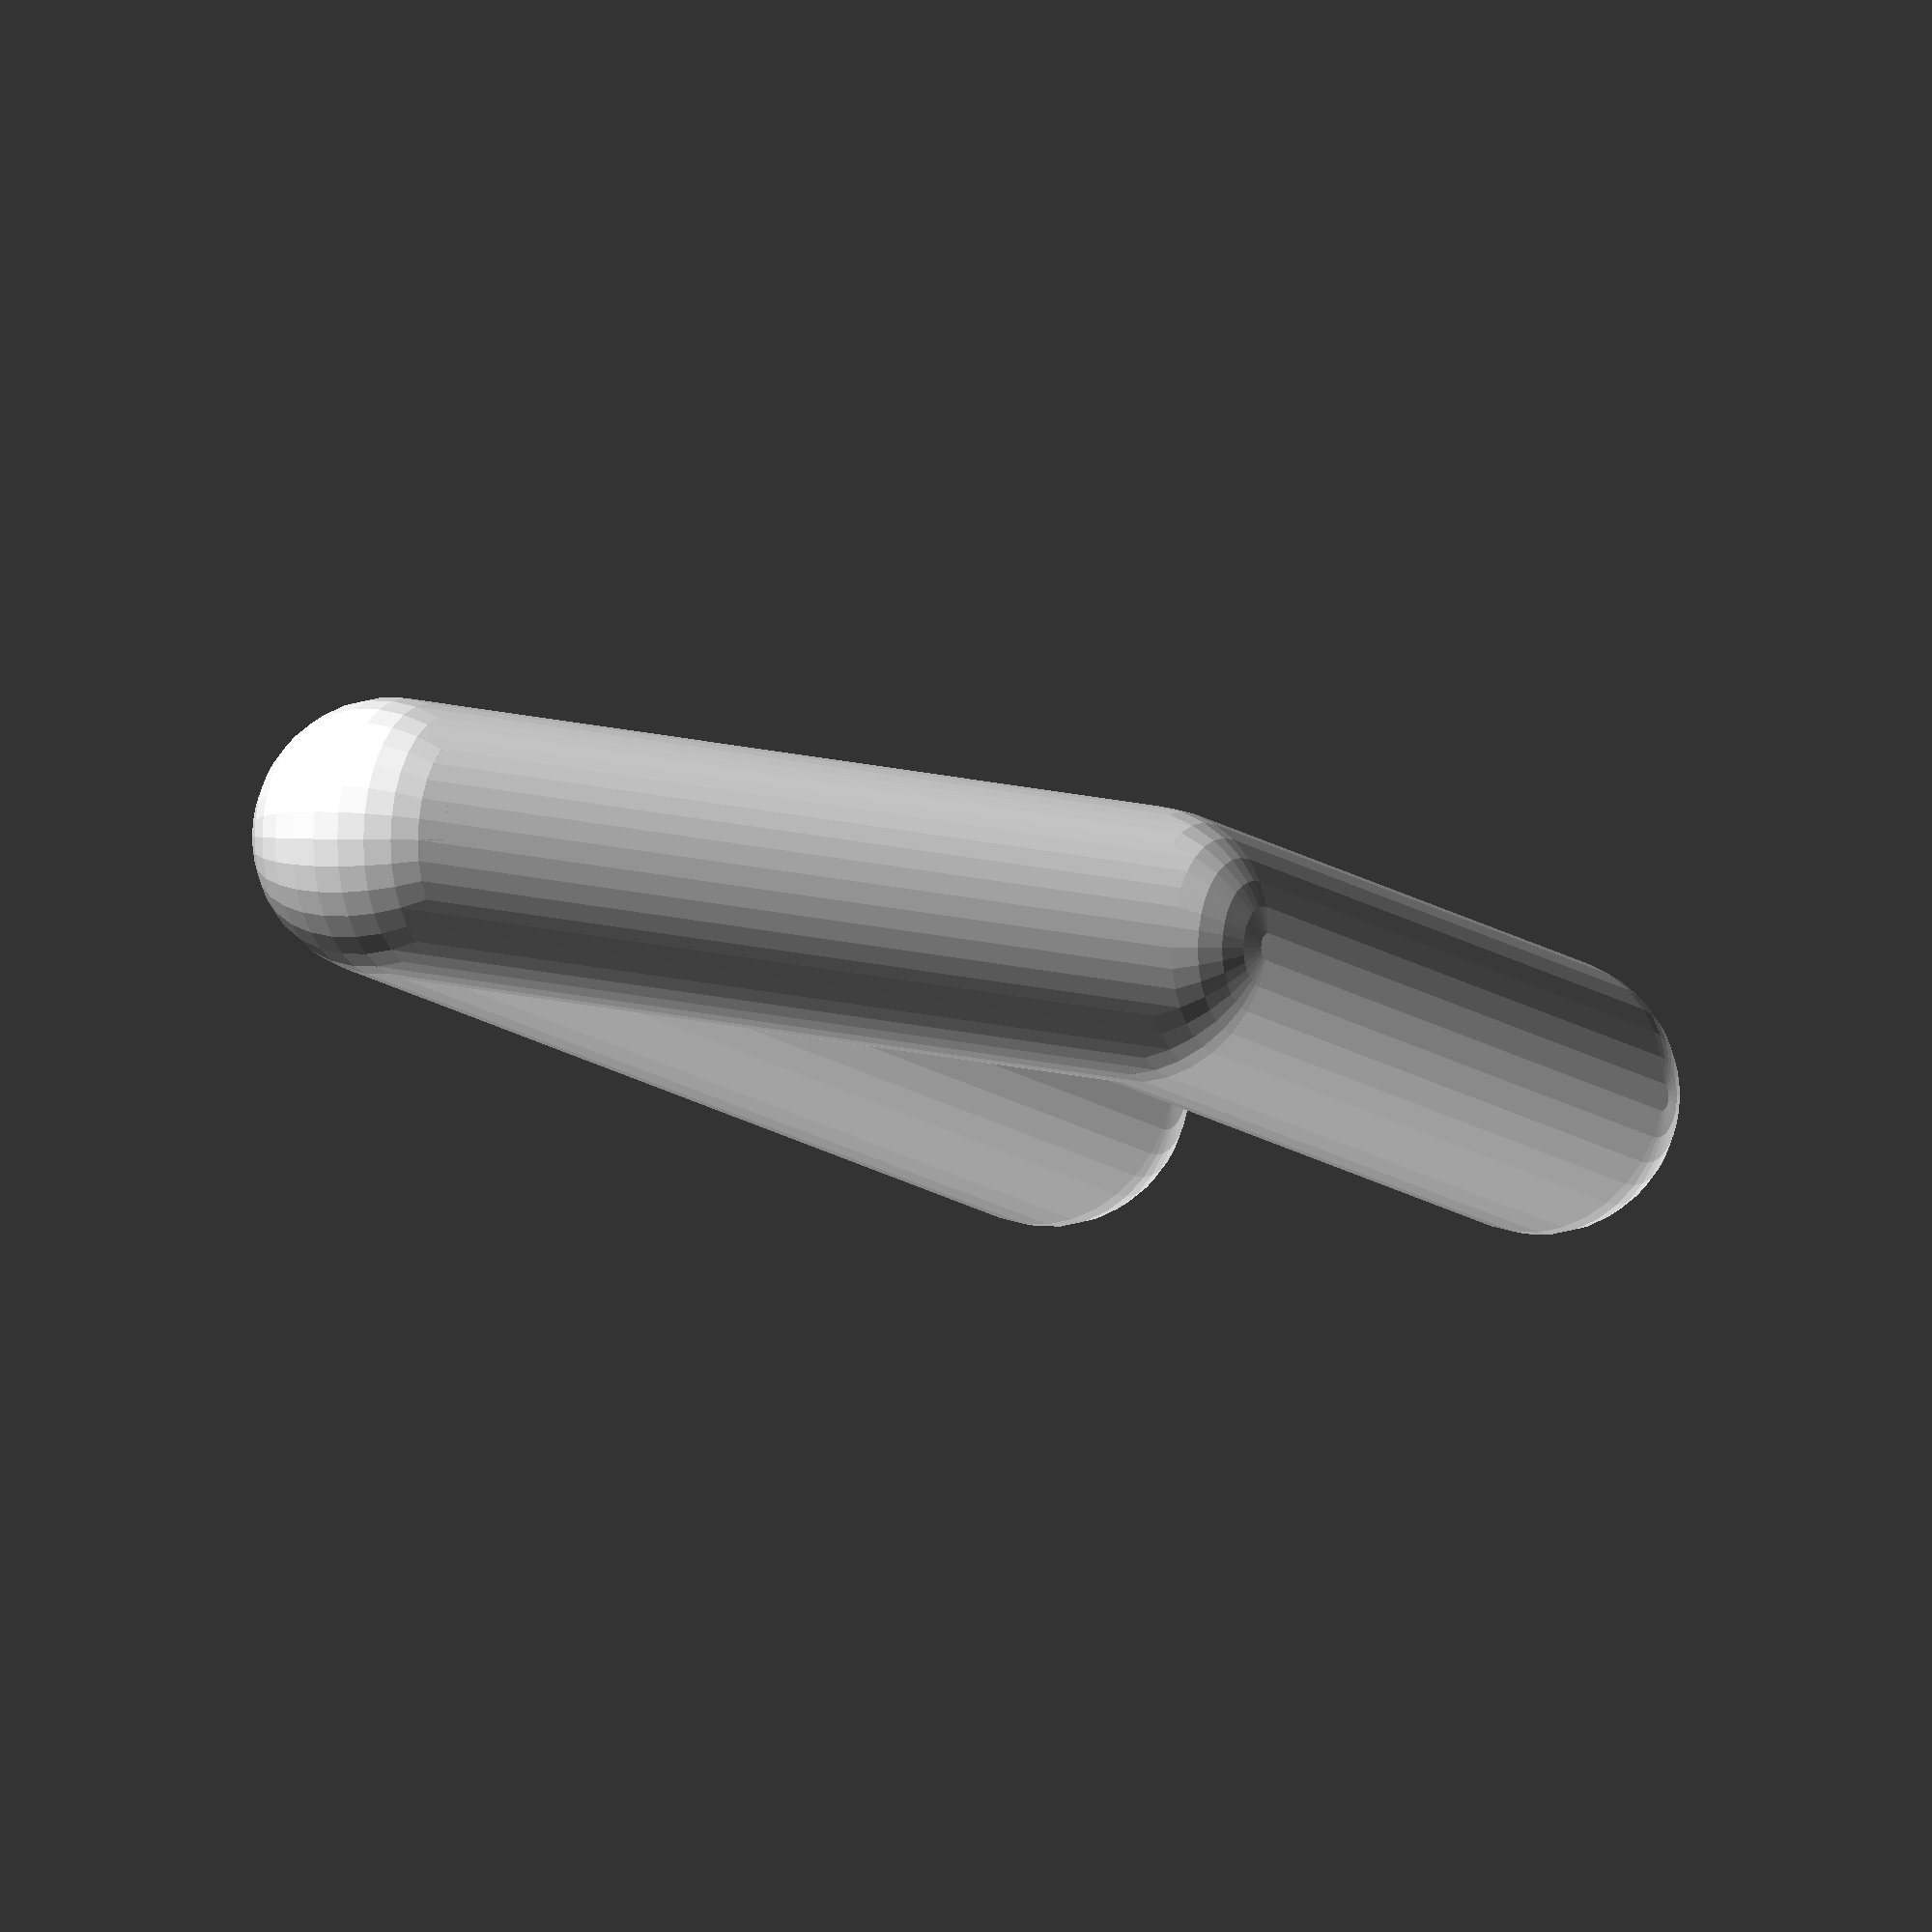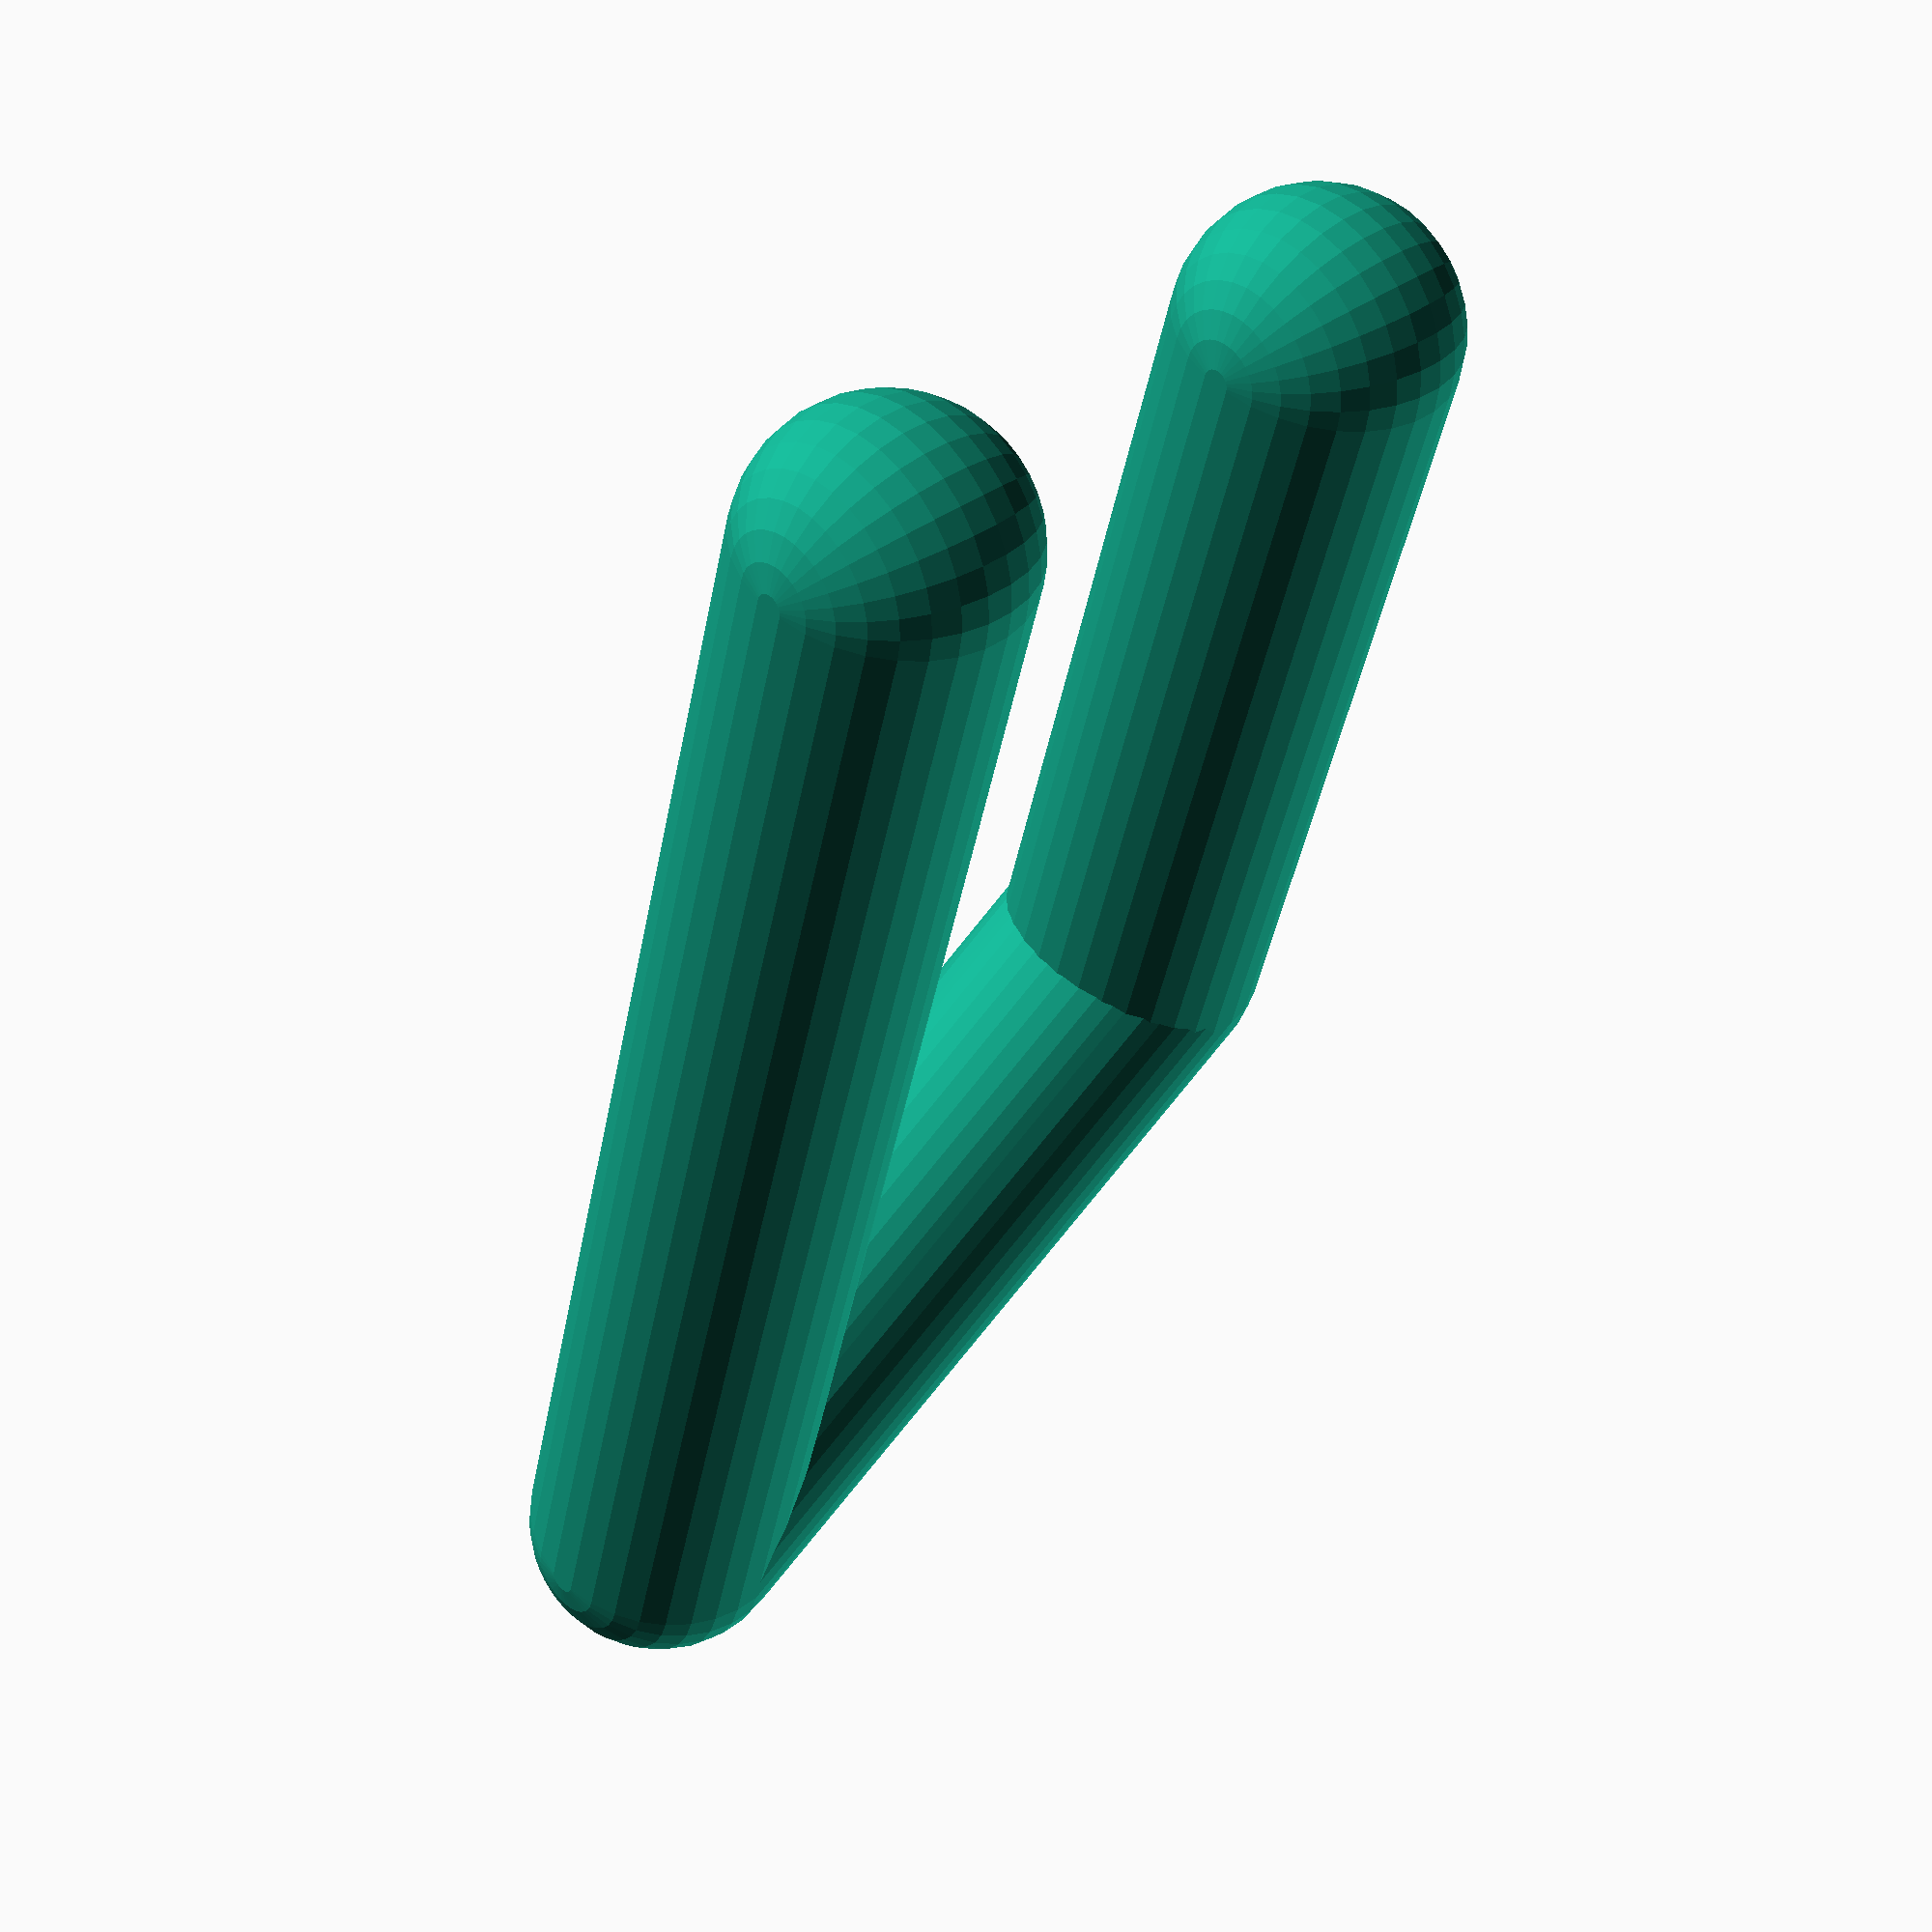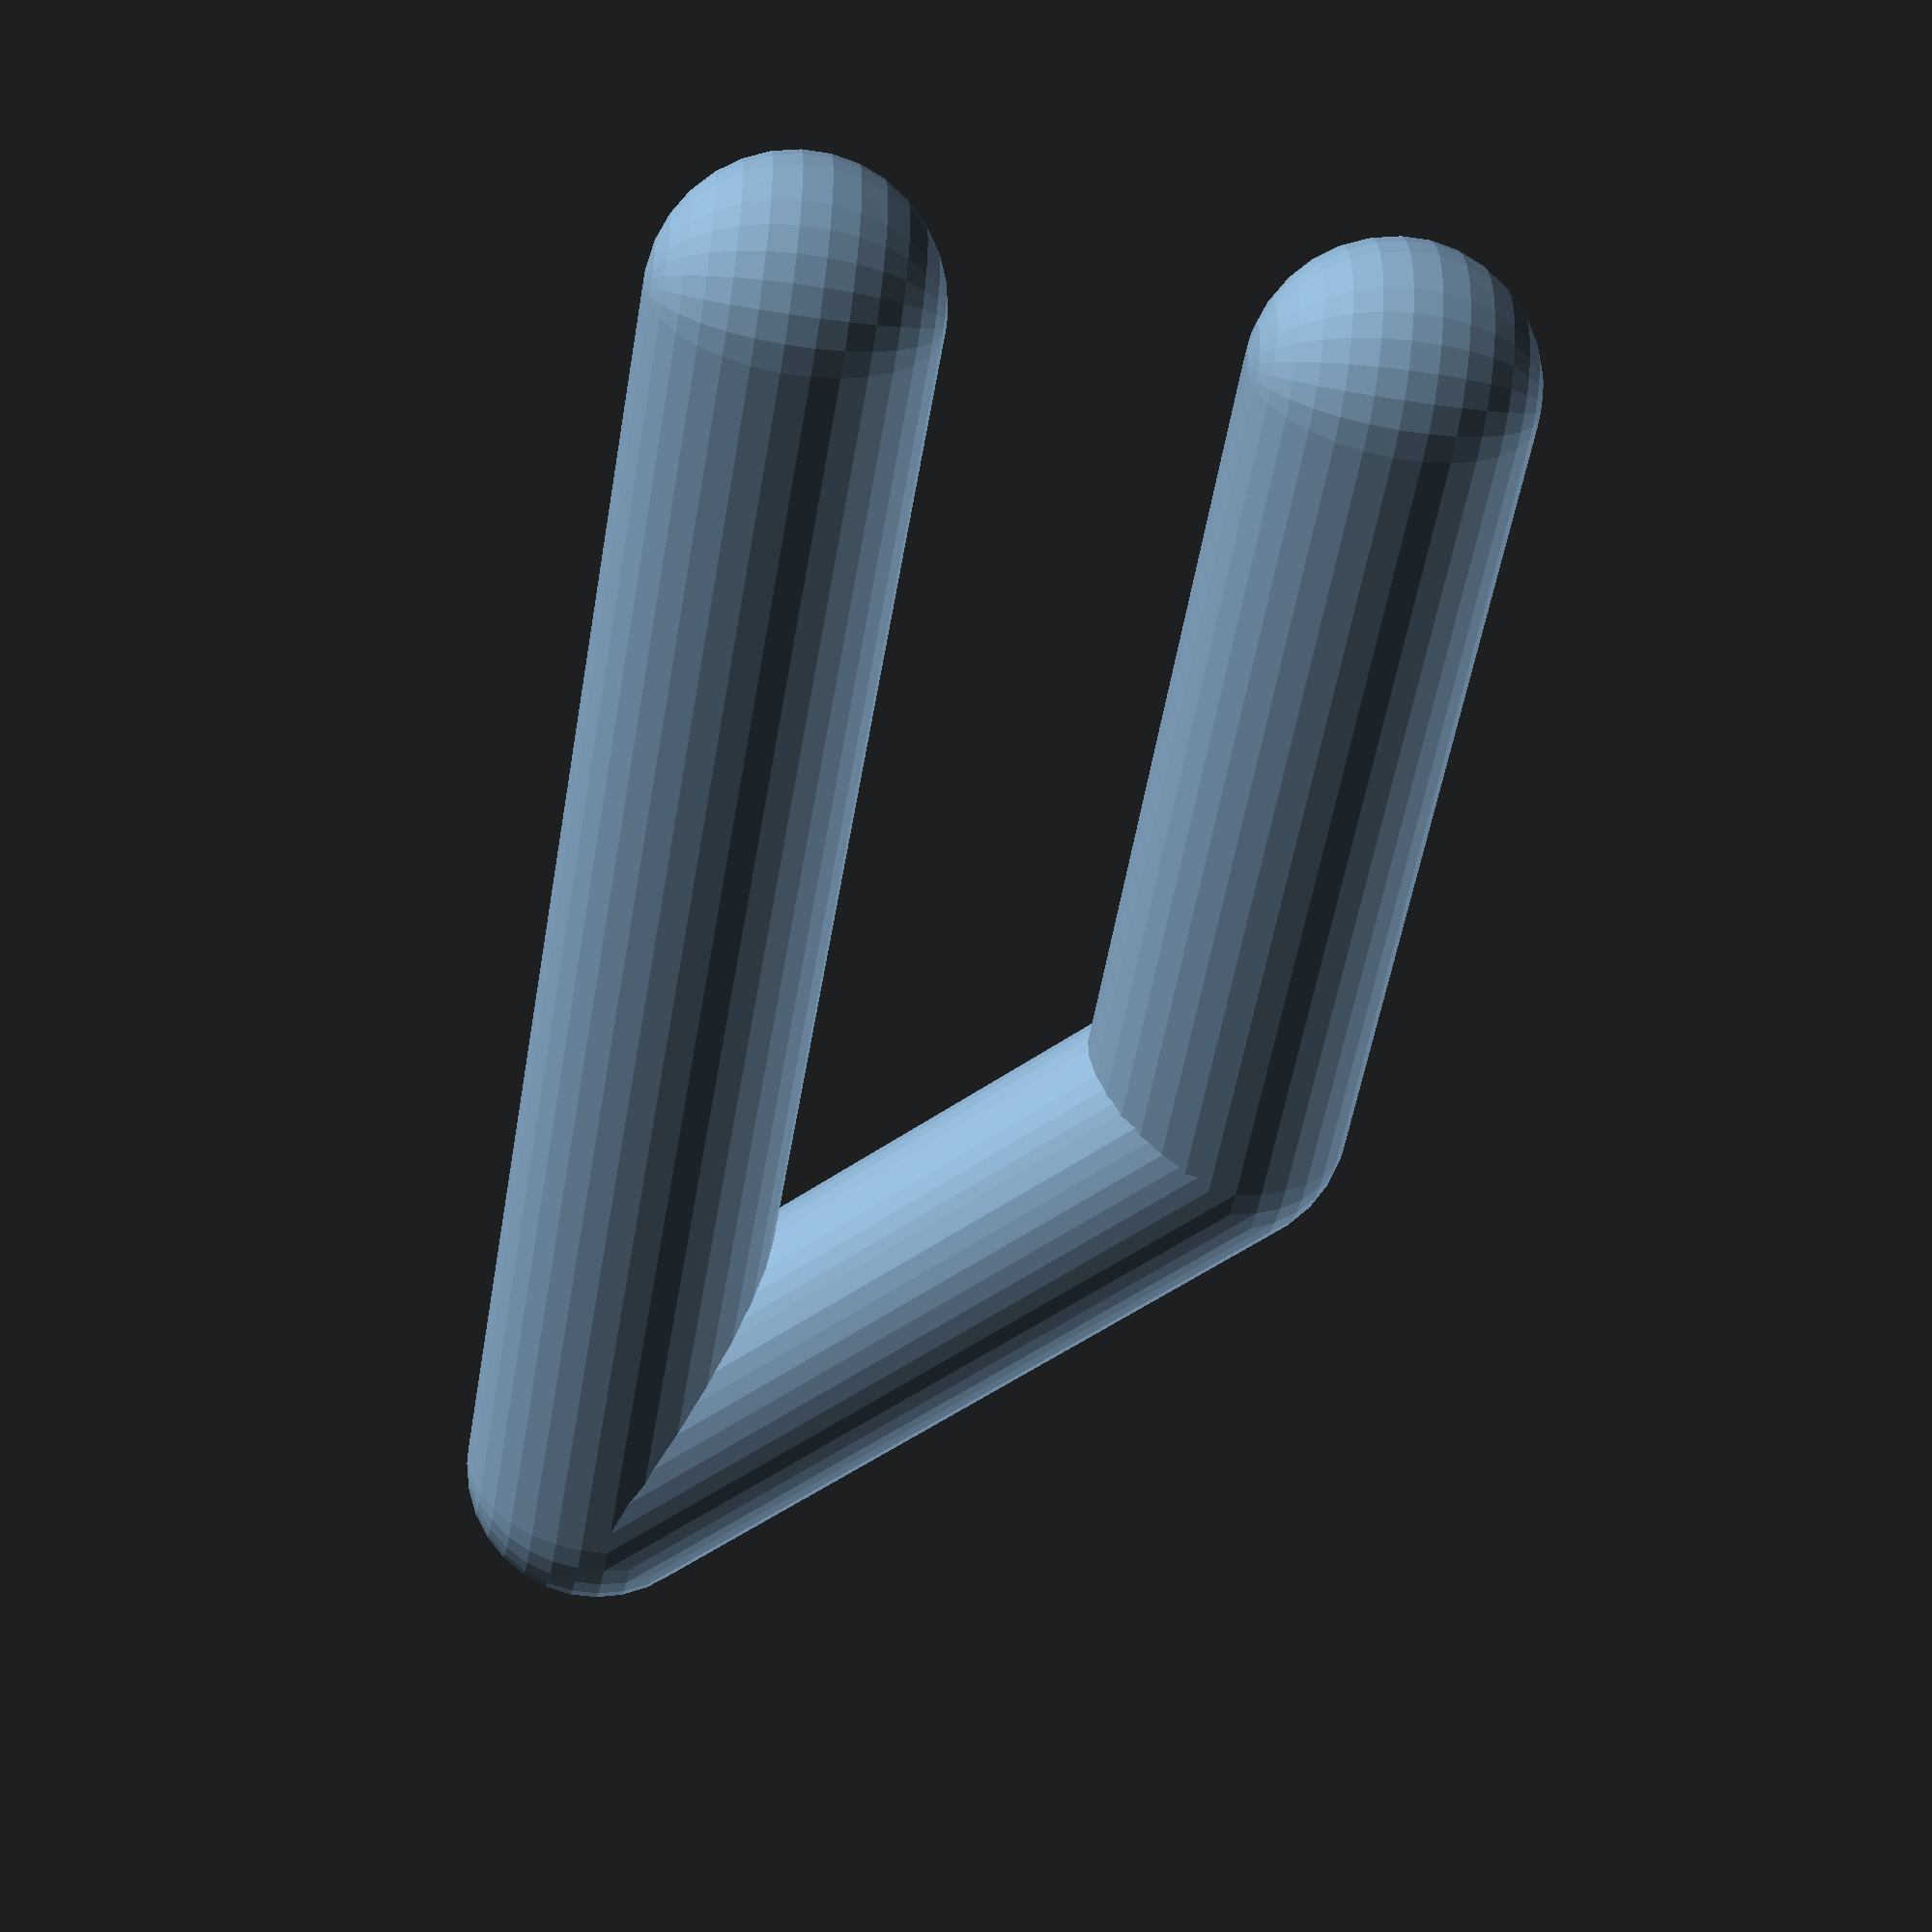
<openscad>
//Swipes a body through space using polygonal trajectory. Vertices are passed as array of 3d poses.
//Project: published for np-f adapter, can be used everywhere to route cables, hoses, etc. 
module worm(path) {
  for(i=[0:len(path)-2]) {
    hull() {
      translate(path[i])children();
      translate(path[i+1])children();
    }
  }
}
worm(path=[[2.4,0,-3],[2.4,9,-3],[2.4,15,3],[2.4,0,3]])sphere(r=1.5,$fn=32);
</openscad>
<views>
elev=178.3 azim=258.2 roll=61.3 proj=o view=wireframe
elev=144.5 azim=15.1 roll=135.0 proj=p view=solid
elev=224.8 azim=79.1 roll=100.0 proj=p view=solid
</views>
